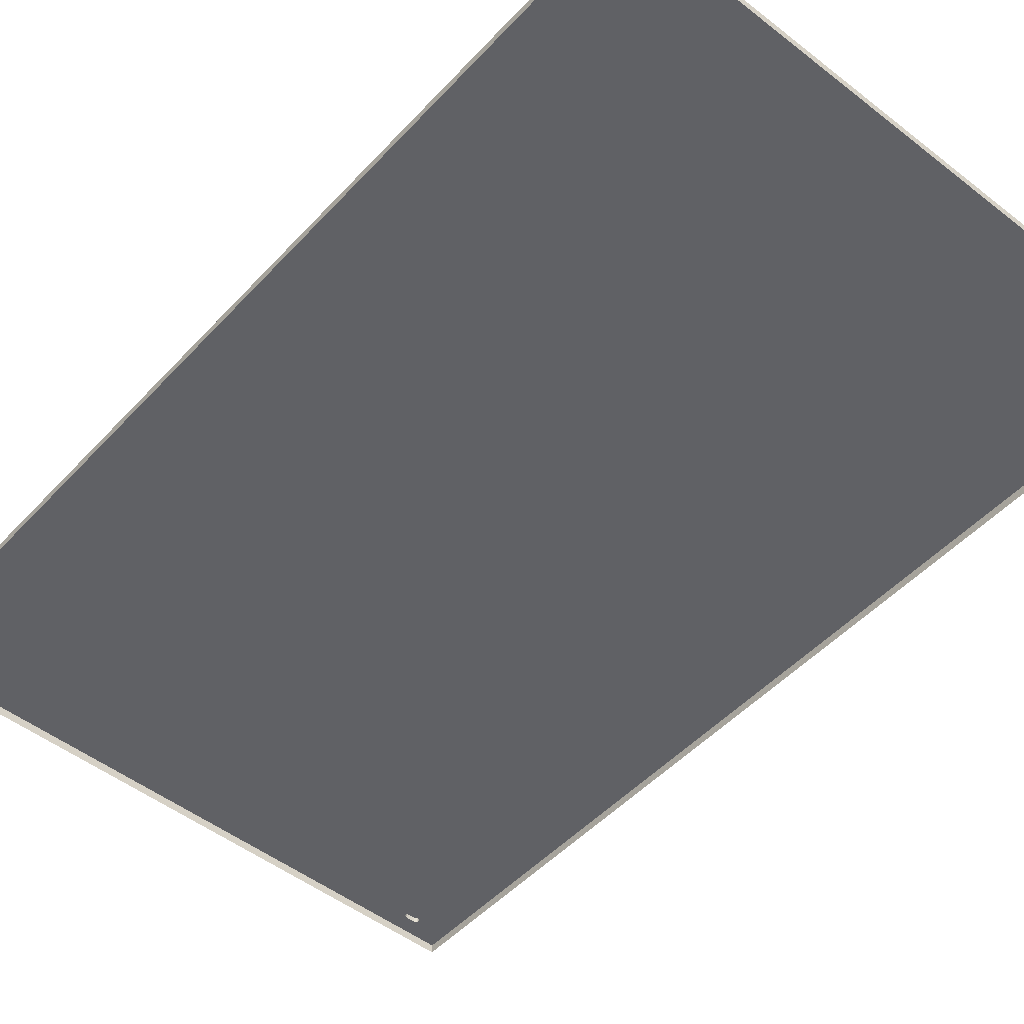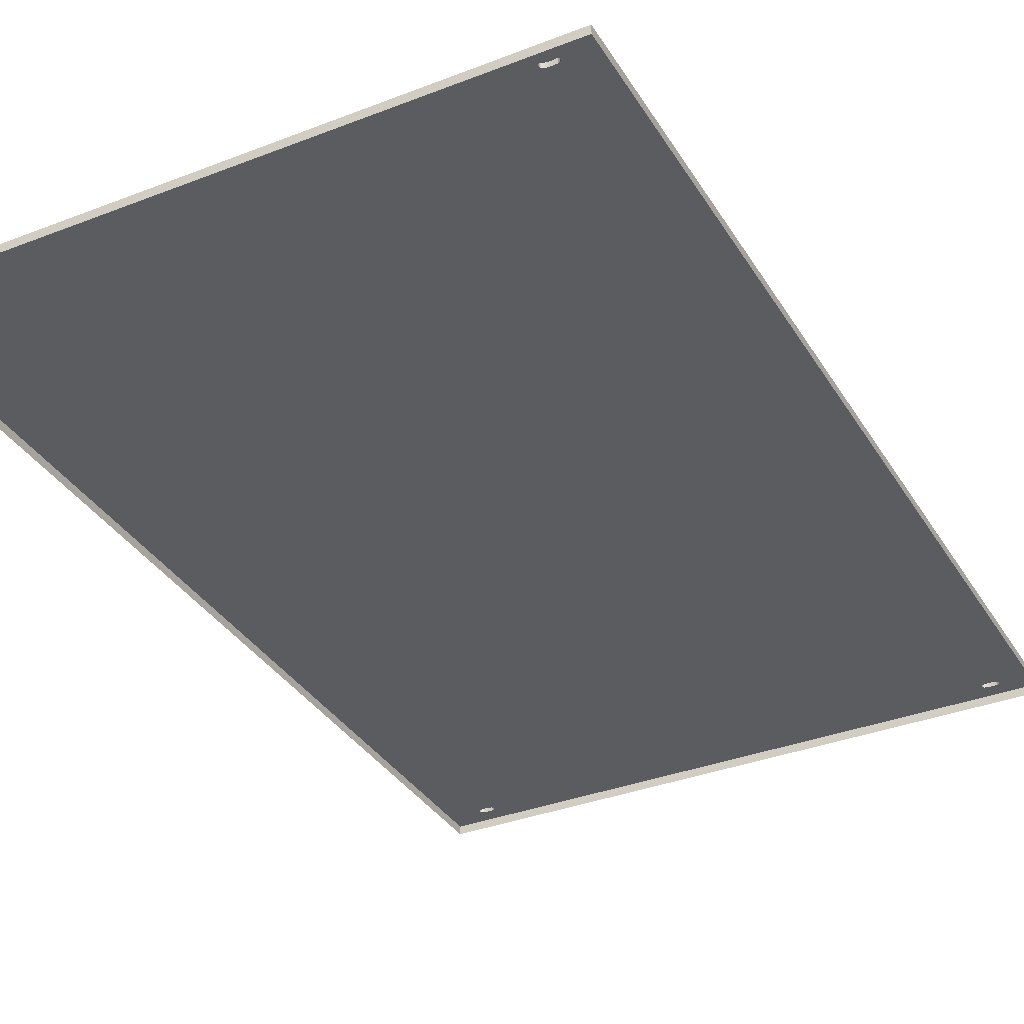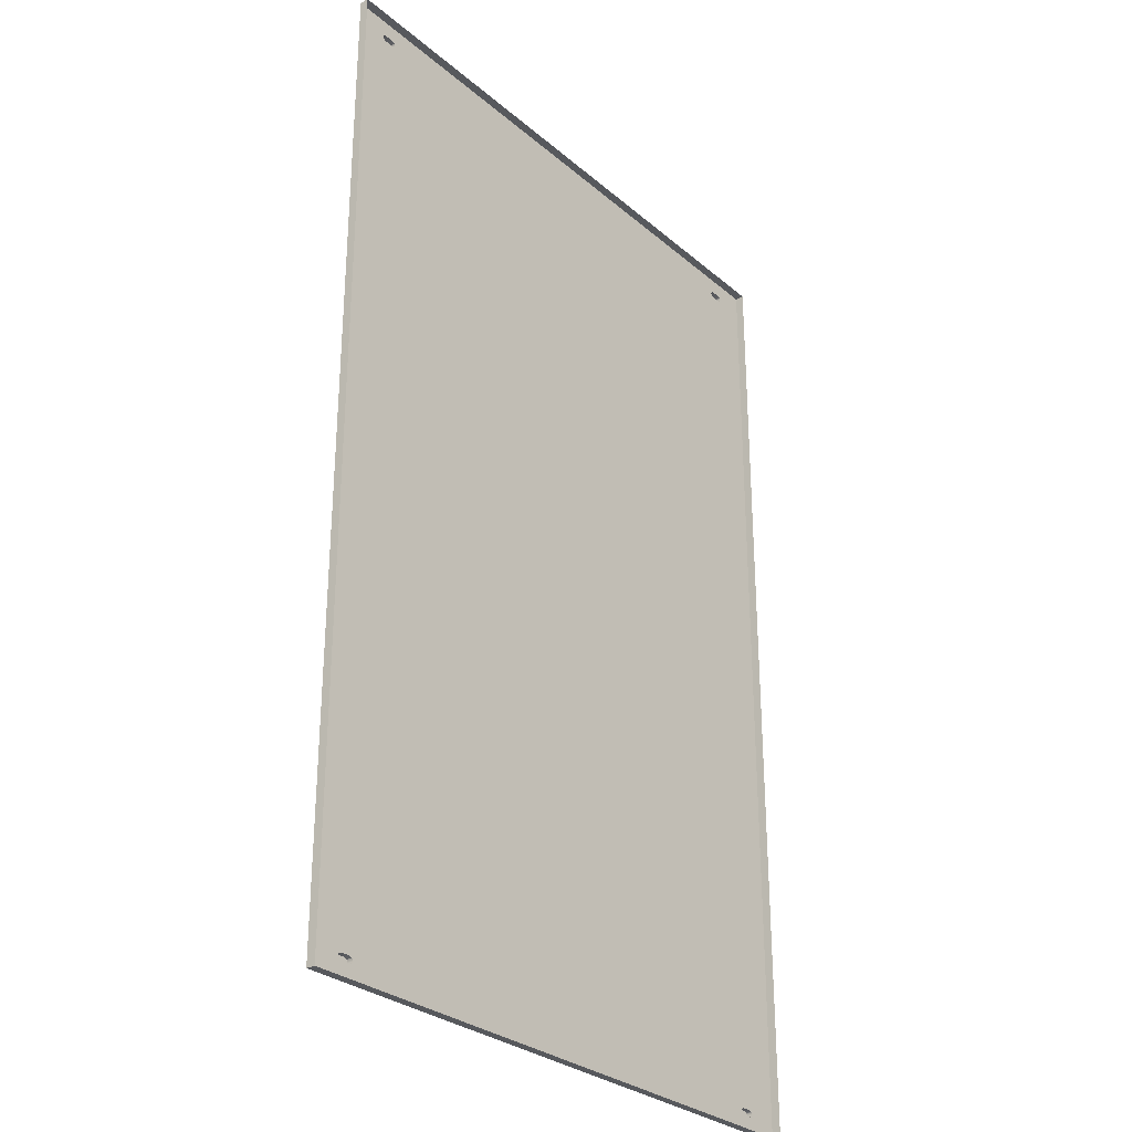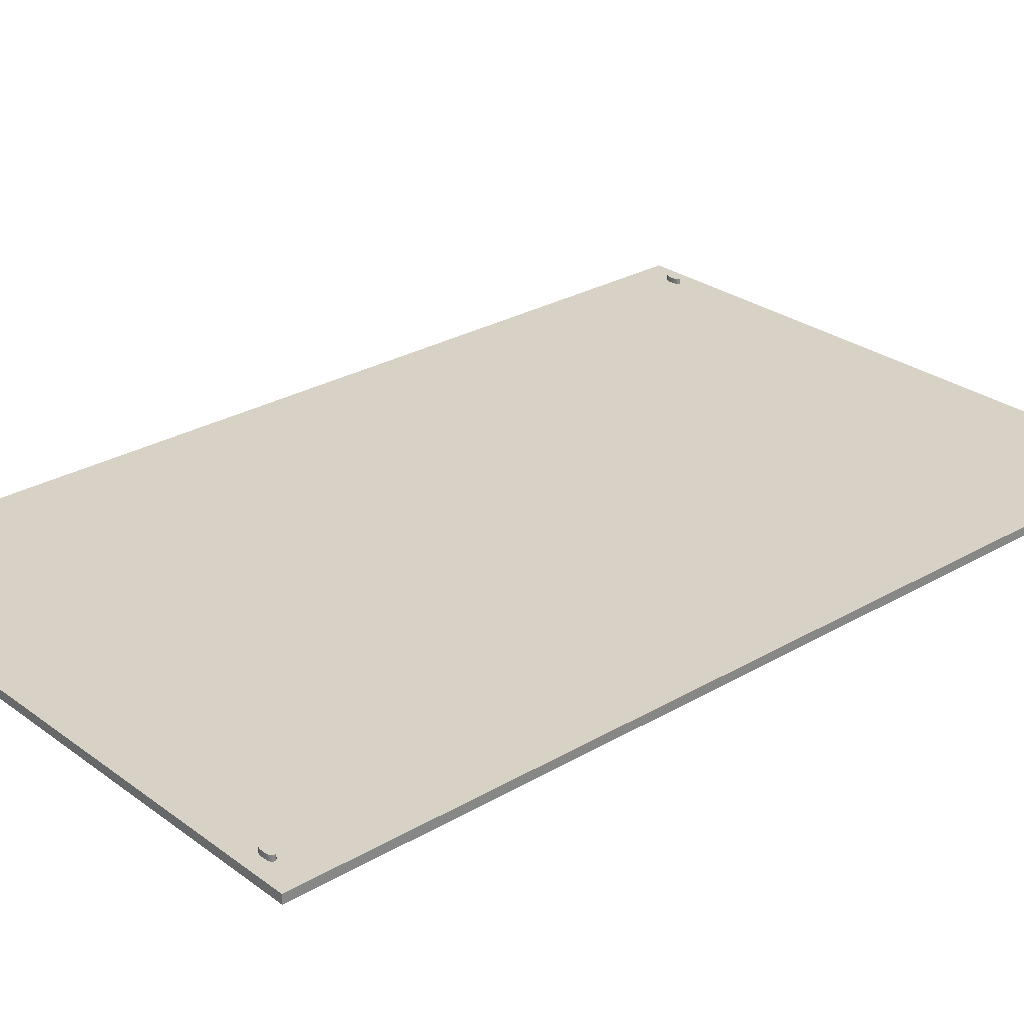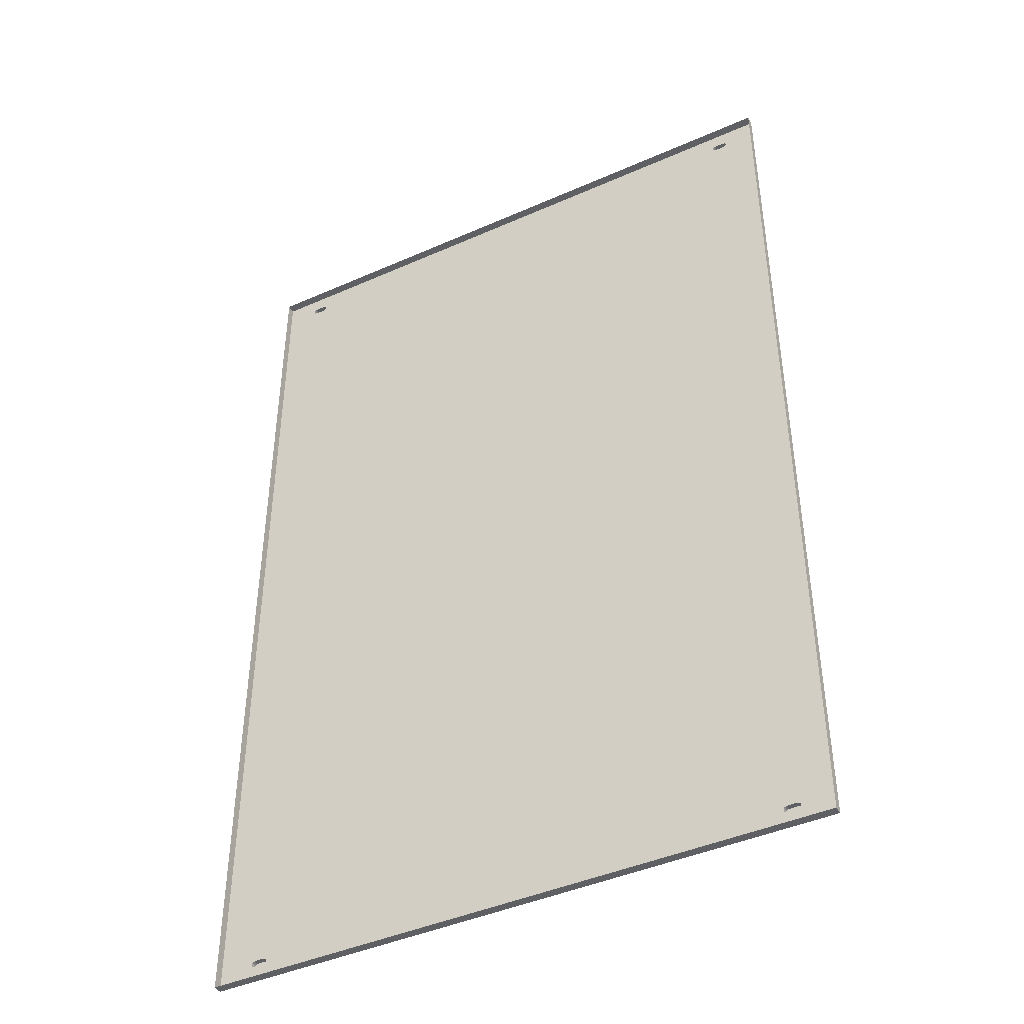
<metadata>
{"format":"obj","ext":"obj","renderer":"f3d","projection":"perspective","resolution":1024,"background":"white","views":[{"elev":-49.6,"azim":139.3,"up":"+Z"},{"elev":-34.9,"azim":27.4,"up":"+Z"},{"elev":-29.2,"azim":128.9,"up":"+Y"},{"elev":27.5,"azim":-131.8,"up":"+Z"},{"elev":-43.4,"azim":-152.4,"up":"+Y"}]}
</metadata>
<code>
g default
v -3.167 3.772 -1.935
v -3.167 3.846 -1.935
v -3.167 3.877 -1.935
v -3.167 8.138 -1.935
v -3.167 8.17 -1.935
v -3.167 8.243 -1.935
v -3.322 3.772 -1.935
v -3.322 8.243 -1.935
v -3.395 3.772 -1.935
v -3.395 8.243 -1.935
v -5.814 3.772 -1.935
v -5.814 8.243 -1.935
v -5.888 3.772 -1.935
v -5.888 8.243 -1.935
v -6.042 3.772 -1.935
v -6.042 3.846 -1.935
v -6.042 3.877 -1.935
v -6.042 8.138 -1.935
v -6.042 8.17 -1.935
v -6.042 8.243 -1.935
v -3.167 3.772 -1.976
v -3.167 3.846 -1.976
v -3.322 3.772 -1.976
v -3.167 3.877 -1.976
v -3.167 8.138 -1.976
v -3.167 8.17 -1.976
v -3.167 8.243 -1.976
v -3.322 8.243 -1.976
v -3.395 3.772 -1.976
v -3.395 8.243 -1.976
v -5.814 3.772 -1.976
v -5.814 8.243 -1.976
v -5.888 3.772 -1.976
v -5.888 8.243 -1.976
v -6.042 3.772 -1.976
v -6.042 8.243 -1.976
v -6.042 3.846 -1.976
v -6.042 3.877 -1.976
v -6.042 8.138 -1.976
v -6.042 8.17 -1.976
v -3.325 3.851 -1.935
v -3.335 3.847 -1.935
v -3.349 3.846 -1.935
v -3.322 3.837 -1.935
v -3.298 3.846 -1.935
v -3.322 3.856 -1.935
v -3.349 3.846 -1.911
v -3.335 3.847 -1.911
v -3.325 3.851 -1.911
v -3.322 3.856 -1.911
v -3.335 3.876 -1.935
v -3.325 3.872 -1.935
v -3.322 3.867 -1.935
v -3.298 3.877 -1.935
v -3.322 3.886 -1.935
v -3.349 3.877 -1.935
v -3.349 3.877 -1.911
v -3.322 3.867 -1.911
v -3.325 3.872 -1.911
v -3.335 3.876 -1.911
v -3.392 3.872 -1.935
v -3.381 3.876 -1.935
v -3.368 3.877 -1.935
v -3.395 3.886 -1.935
v -3.419 3.877 -1.935
v -3.395 3.867 -1.935
v -3.395 3.867 -1.911
v -3.368 3.877 -1.911
v -3.381 3.876 -1.911
v -3.392 3.872 -1.911
v -3.381 3.847 -1.935
v -3.392 3.851 -1.935
v -3.395 3.856 -1.935
v -3.419 3.846 -1.935
v -3.395 3.837 -1.935
v -3.368 3.846 -1.935
v -3.368 3.846 -1.911
v -3.395 3.856 -1.911
v -3.392 3.851 -1.911
v -3.381 3.847 -1.911
v -3.325 8.143 -1.935
v -3.335 8.139 -1.935
v -3.349 8.138 -1.935
v -3.322 8.129 -1.935
v -3.298 8.138 -1.935
v -3.322 8.148 -1.935
v -3.349 8.138 -1.911
v -3.335 8.139 -1.911
v -3.325 8.143 -1.911
v -3.322 8.148 -1.911
v -3.335 8.168 -1.935
v -3.325 8.165 -1.935
v -3.322 8.159 -1.935
v -3.298 8.17 -1.935
v -3.322 8.179 -1.935
v -3.349 8.17 -1.935
v -3.349 8.17 -1.911
v -3.322 8.159 -1.911
v -3.325 8.165 -1.911
v -3.335 8.168 -1.911
v -3.392 8.165 -1.935
v -3.381 8.168 -1.935
v -3.368 8.17 -1.935
v -3.395 8.179 -1.935
v -3.419 8.17 -1.935
v -3.395 8.159 -1.935
v -3.395 8.159 -1.911
v -3.368 8.17 -1.911
v -3.381 8.168 -1.911
v -3.392 8.165 -1.911
v -3.381 8.139 -1.935
v -3.392 8.143 -1.935
v -3.395 8.148 -1.935
v -3.419 8.138 -1.935
v -3.395 8.129 -1.935
v -3.368 8.138 -1.935
v -3.368 8.138 -1.911
v -3.395 8.148 -1.911
v -3.392 8.143 -1.911
v -3.381 8.139 -1.911
v -5.818 3.851 -1.935
v -5.828 3.847 -1.935
v -5.842 3.846 -1.935
v -5.814 3.837 -1.935
v -5.79 3.846 -1.935
v -5.814 3.856 -1.935
v -5.842 3.846 -1.911
v -5.828 3.847 -1.911
v -5.818 3.851 -1.911
v -5.814 3.856 -1.911
v -5.828 3.876 -1.935
v -5.818 3.872 -1.935
v -5.814 3.867 -1.935
v -5.79 3.877 -1.935
v -5.814 3.886 -1.935
v -5.842 3.877 -1.935
v -5.842 3.877 -1.911
v -5.814 3.867 -1.911
v -5.818 3.872 -1.911
v -5.828 3.876 -1.911
v -5.884 3.872 -1.935
v -5.874 3.876 -1.935
v -5.86 3.877 -1.935
v -5.888 3.886 -1.935
v -5.911 3.877 -1.935
v -5.888 3.867 -1.935
v -5.888 3.867 -1.911
v -5.86 3.877 -1.911
v -5.874 3.876 -1.911
v -5.884 3.872 -1.911
v -5.874 3.847 -1.935
v -5.884 3.851 -1.935
v -5.888 3.856 -1.935
v -5.911 3.846 -1.935
v -5.888 3.837 -1.935
v -5.86 3.846 -1.935
v -5.86 3.846 -1.911
v -5.888 3.856 -1.911
v -5.884 3.851 -1.911
v -5.874 3.847 -1.911
v -5.818 8.143 -1.935
v -5.828 8.139 -1.935
v -5.842 8.138 -1.935
v -5.814 8.129 -1.935
v -5.79 8.138 -1.935
v -5.814 8.148 -1.935
v -5.842 8.138 -1.911
v -5.828 8.139 -1.911
v -5.818 8.143 -1.911
v -5.814 8.148 -1.911
v -5.828 8.168 -1.935
v -5.818 8.165 -1.935
v -5.814 8.159 -1.935
v -5.79 8.17 -1.935
v -5.814 8.179 -1.935
v -5.842 8.17 -1.935
v -5.842 8.17 -1.911
v -5.814 8.159 -1.911
v -5.818 8.165 -1.911
v -5.828 8.168 -1.911
v -5.884 8.165 -1.935
v -5.874 8.168 -1.935
v -5.86 8.17 -1.935
v -5.888 8.179 -1.935
v -5.911 8.17 -1.935
v -5.888 8.159 -1.935
v -5.888 8.159 -1.911
v -5.86 8.17 -1.911
v -5.874 8.168 -1.911
v -5.884 8.165 -1.911
v -5.874 8.139 -1.935
v -5.884 8.143 -1.935
v -5.888 8.148 -1.935
v -5.911 8.138 -1.935
v -5.888 8.129 -1.935
v -5.86 8.138 -1.935
v -5.86 8.138 -1.911
v -5.888 8.148 -1.911
v -5.884 8.143 -1.911
v -5.874 8.139 -1.911
v -3.314 3.846 -1.935
v -3.322 3.843 -1.935
v -3.322 3.88 -1.935
v -3.314 3.877 -1.935
v -3.403 3.877 -1.935
v -3.395 3.88 -1.935
v -3.395 3.843 -1.935
v -3.403 3.846 -1.935
v -3.314 8.138 -1.935
v -3.322 8.135 -1.935
v -3.322 8.173 -1.935
v -3.314 8.17 -1.935
v -3.403 8.17 -1.935
v -3.395 8.173 -1.935
v -3.395 8.135 -1.935
v -3.403 8.138 -1.935
v -5.806 3.846 -1.935
v -5.814 3.843 -1.935
v -5.814 3.88 -1.935
v -5.806 3.877 -1.935
v -5.895 3.877 -1.935
v -5.888 3.88 -1.935
v -5.888 3.843 -1.935
v -5.895 3.846 -1.935
v -5.806 8.138 -1.935
v -5.814 8.135 -1.935
v -5.814 8.173 -1.935
v -5.806 8.17 -1.935
v -5.895 8.17 -1.935
v -5.888 8.173 -1.935
v -5.888 8.135 -1.935
v -5.895 8.138 -1.935
g Middle_Left Panels ShowerScreen
f 1 2 7
f 44 7 45
f 2 45 7
f 45 54 46
f 46 54 53
f 4 5 85
f 85 5 94
f 5 6 94
f 8 95 6
f 6 95 94
f 75 44 76
f 76 44 43
f 12 175 10
f 175 174 10
f 104 10 105
f 174 105 10
f 11 124 13
f 13 124 155
f 13 155 15
f 155 154 15
f 154 16 15
f 17 145 18
f 145 144 18
f 195 194 144
f 144 194 18
f 2 1 22
f 22 1 21
f 1 7 21
f 21 7 23
f 3 2 24
f 24 2 22
f 24 25 3
f 3 25 4
f 5 4 26
f 26 4 25
f 6 5 27
f 27 5 26
f 8 6 28
f 28 6 27
f 7 9 23
f 23 9 29
f 10 8 30
f 30 8 28
f 31 29 11
f 11 29 9
f 30 32 10
f 10 32 12
f 11 13 31
f 31 13 33
f 14 12 34
f 34 12 32
f 13 15 33
f 33 15 35
f 20 14 36
f 36 14 34
f 15 16 35
f 35 16 37
f 16 17 37
f 37 17 38
f 39 38 18
f 18 38 17
f 18 19 39
f 39 19 40
f 19 20 40
f 40 20 36
f 50 46 58
f 58 46 53
f 57 56 68
f 68 56 63
f 67 66 78
f 78 66 73
f 77 76 47
f 47 76 43
f 90 86 98
f 98 86 93
f 97 96 108
f 108 96 103
f 107 106 118
f 118 106 113
f 117 116 87
f 87 116 83
f 130 126 138
f 138 126 133
f 137 136 148
f 148 136 143
f 147 146 158
f 158 146 153
f 157 156 127
f 127 156 123
f 170 166 178
f 178 166 173
f 177 176 188
f 188 176 183
f 187 186 198
f 198 186 193
f 197 196 167
f 167 196 163
f 3 4 54
f 54 4 55
f 84 55 85
f 55 4 85
f 64 55 115
f 115 55 84
f 74 65 125
f 125 65 134
f 11 9 124
f 124 9 125
f 75 74 9
f 74 125 9
f 104 95 10
f 10 95 8
f 165 174 166
f 166 174 173
f 135 134 164
f 134 65 164
f 164 65 165
f 64 115 65
f 115 114 65
f 65 114 165
f 195 164 196
f 196 164 163
f 154 145 16
f 16 145 17
f 176 175 183
f 183 175 184
f 14 20 184
f 184 20 185
f 185 20 19
f 194 193 185
f 185 193 186
f 43 42 47
f 47 42 48
f 42 41 48
f 48 41 49
f 41 46 49
f 49 46 50
f 53 52 58
f 58 52 59
f 52 51 59
f 59 51 60
f 51 56 60
f 60 56 57
f 63 62 68
f 68 62 69
f 62 61 69
f 69 61 70
f 61 66 70
f 70 66 67
f 73 72 78
f 78 72 79
f 72 71 79
f 79 71 80
f 71 76 80
f 80 76 77
f 83 82 87
f 87 82 88
f 82 81 88
f 88 81 89
f 81 86 89
f 89 86 90
f 93 92 98
f 98 92 99
f 92 91 99
f 99 91 100
f 91 96 100
f 100 96 97
f 103 102 108
f 108 102 109
f 102 101 109
f 109 101 110
f 101 106 110
f 110 106 107
f 113 112 118
f 118 112 119
f 112 111 119
f 119 111 120
f 111 116 120
f 120 116 117
f 123 122 127
f 127 122 128
f 122 121 128
f 128 121 129
f 121 126 129
f 129 126 130
f 133 132 138
f 138 132 139
f 132 131 139
f 139 131 140
f 131 136 140
f 140 136 137
f 143 142 148
f 148 142 149
f 142 141 149
f 149 141 150
f 141 146 150
f 150 146 147
f 153 152 158
f 158 152 159
f 152 151 159
f 159 151 160
f 151 156 160
f 160 156 157
f 163 162 167
f 167 162 168
f 162 161 168
f 168 161 169
f 161 166 169
f 169 166 170
f 173 172 178
f 178 172 179
f 172 171 179
f 179 171 180
f 171 176 180
f 180 176 177
f 183 182 188
f 188 182 189
f 182 181 189
f 189 181 190
f 181 186 190
f 190 186 187
f 193 192 198
f 198 192 199
f 192 191 199
f 199 191 200
f 191 196 200
f 200 196 197
f 50 58 49
f 58 59 49
f 49 59 48
f 59 60 48
f 48 60 47
f 60 57 47
f 47 57 77
f 57 68 77
f 77 68 80
f 68 69 80
f 69 70 80
f 80 70 79
f 70 67 79
f 67 78 79
f 90 98 89
f 98 99 89
f 89 99 88
f 99 100 88
f 88 100 87
f 100 97 87
f 87 97 117
f 97 108 117
f 117 108 120
f 108 109 120
f 109 110 120
f 120 110 119
f 110 107 119
f 107 118 119
f 130 138 129
f 138 139 129
f 129 139 128
f 139 140 128
f 128 140 127
f 140 137 127
f 127 137 157
f 137 148 157
f 157 148 160
f 148 149 160
f 149 150 160
f 160 150 159
f 150 147 159
f 147 158 159
f 170 178 169
f 178 179 169
f 169 179 168
f 179 180 168
f 168 180 167
f 180 177 167
f 167 177 197
f 177 188 197
f 197 188 200
f 188 189 200
f 189 190 200
f 200 190 199
f 190 187 199
f 187 198 199
f 41 201 46
f 46 201 45
f 45 201 44
f 44 201 202
f 202 42 44
f 44 42 43
f 42 202 41
f 41 202 201
f 56 51 55
f 55 51 203
f 203 204 55
f 55 204 54
f 54 204 53
f 53 204 52
f 204 203 52
f 52 203 51
f 61 205 66
f 66 205 65
f 65 205 64
f 64 205 206
f 206 62 64
f 64 62 63
f 62 206 61
f 61 206 205
f 76 71 75
f 75 71 207
f 207 208 75
f 75 208 74
f 74 208 73
f 73 208 72
f 208 207 72
f 72 207 71
f 81 209 86
f 86 209 85
f 85 209 84
f 84 209 210
f 210 82 84
f 84 82 83
f 82 210 81
f 81 210 209
f 96 91 95
f 95 91 211
f 211 212 95
f 95 212 94
f 94 212 93
f 93 212 92
f 212 211 92
f 92 211 91
f 101 213 106
f 106 213 105
f 105 213 104
f 104 213 214
f 214 102 104
f 104 102 103
f 102 214 101
f 101 214 213
f 116 111 115
f 115 111 215
f 215 216 115
f 115 216 114
f 114 216 113
f 113 216 112
f 216 215 112
f 112 215 111
f 121 217 126
f 126 217 125
f 125 217 124
f 124 217 218
f 218 122 124
f 124 122 123
f 122 218 121
f 121 218 217
f 136 131 135
f 135 131 219
f 219 220 135
f 135 220 134
f 134 220 133
f 133 220 132
f 220 219 132
f 132 219 131
f 141 221 146
f 146 221 145
f 145 221 144
f 144 221 222
f 222 142 144
f 144 142 143
f 142 222 141
f 141 222 221
f 156 151 155
f 155 151 223
f 223 224 155
f 155 224 154
f 154 224 153
f 153 224 152
f 224 223 152
f 152 223 151
f 161 225 166
f 166 225 165
f 165 225 164
f 164 225 226
f 226 162 164
f 164 162 163
f 162 226 161
f 161 226 225
f 176 171 175
f 175 171 227
f 227 228 175
f 175 228 174
f 174 228 173
f 173 228 172
f 228 227 172
f 172 227 171
f 181 229 186
f 186 229 185
f 185 229 184
f 184 229 230
f 230 182 184
f 184 182 183
f 182 230 181
f 181 230 229
f 196 191 195
f 195 191 231
f 231 232 195
f 195 232 194
f 194 232 193
f 193 232 192
f 232 231 192
f 192 231 191
f 7 44 9
f 9 44 75
f 2 3 45
f 45 3 54
f 66 65 73
f 73 65 74
f 64 63 55
f 55 63 56
f 144 143 135
f 135 143 136
f 125 134 126
f 126 134 133
f 155 124 156
f 156 124 123
f 154 153 145
f 145 153 146
f 144 135 195
f 195 135 164
f 114 105 165
f 165 105 174
f 184 175 14
f 14 175 12
f 194 185 18
f 18 185 19
f 96 95 103
f 103 95 104
f 85 94 86
f 86 94 93
f 115 84 116
f 116 84 83
f 106 105 113
f 113 105 114

</code>
